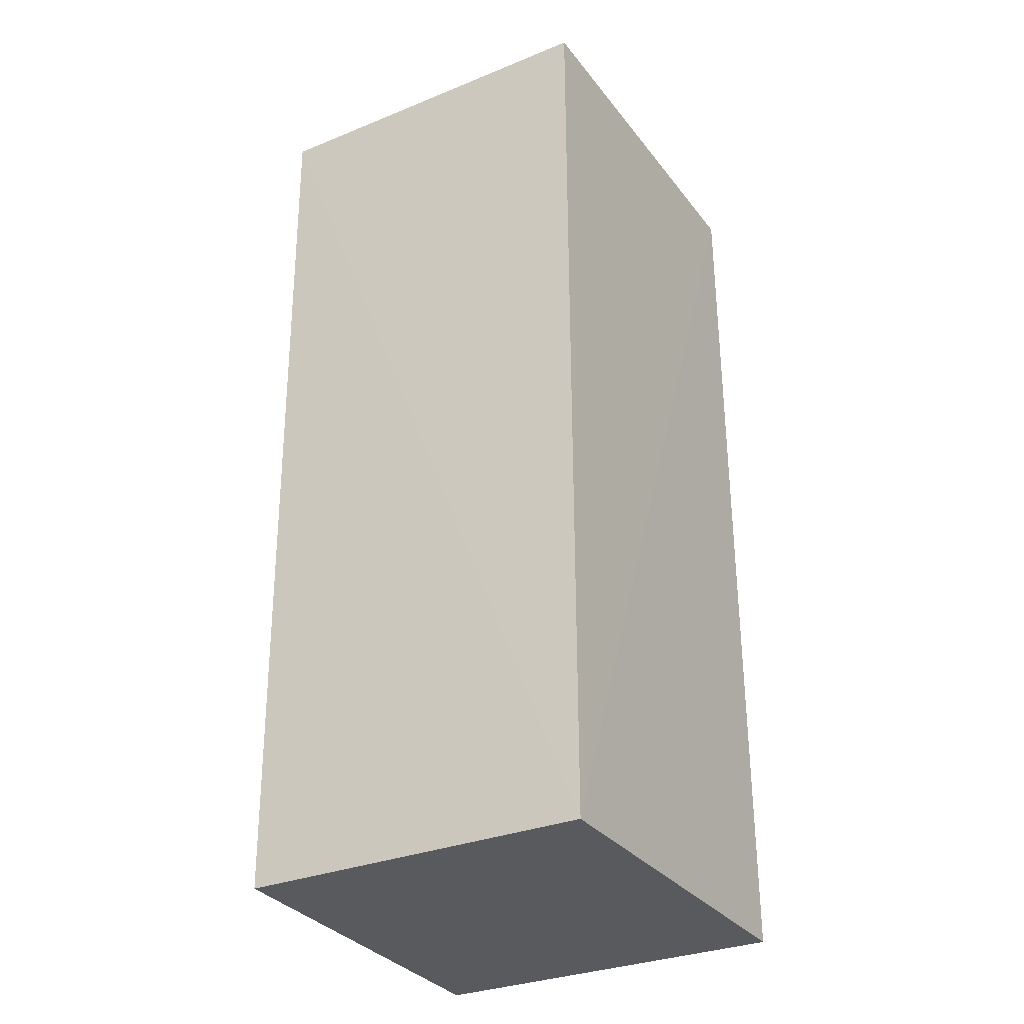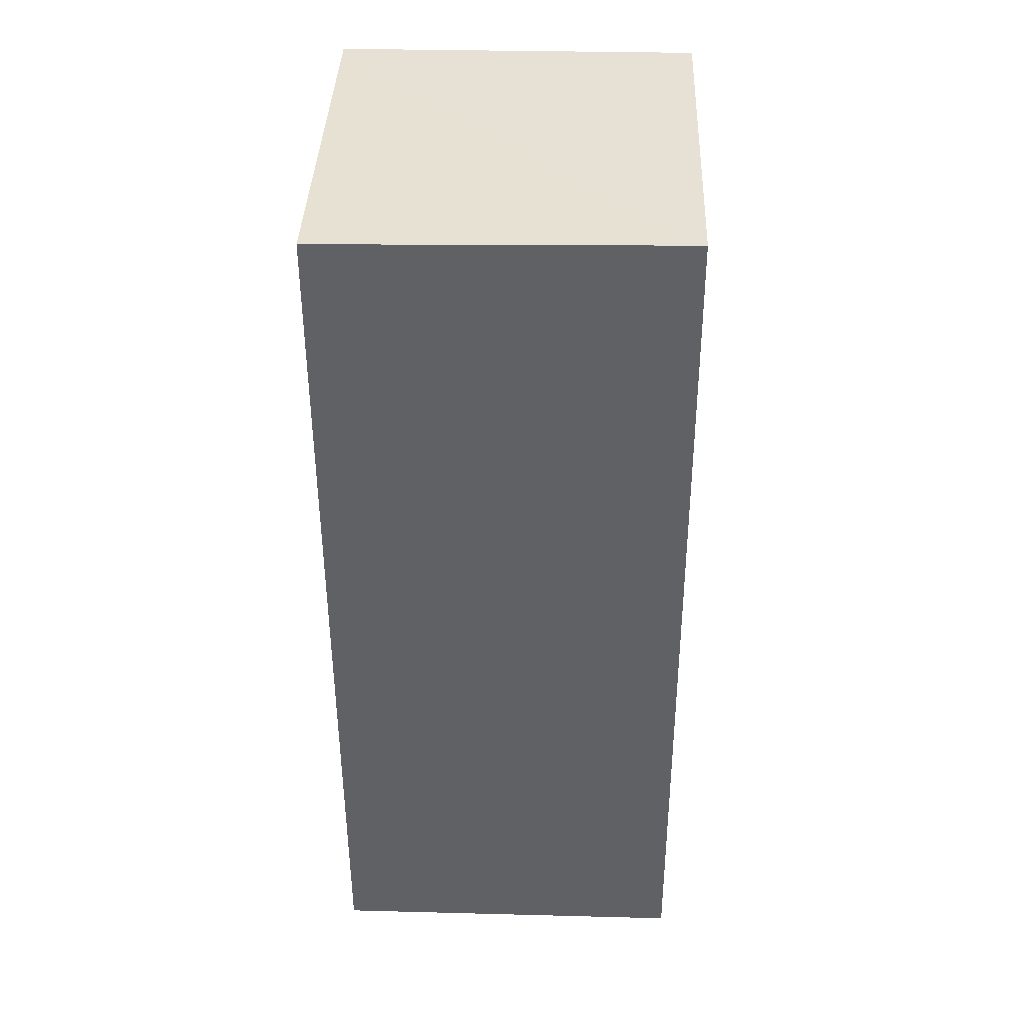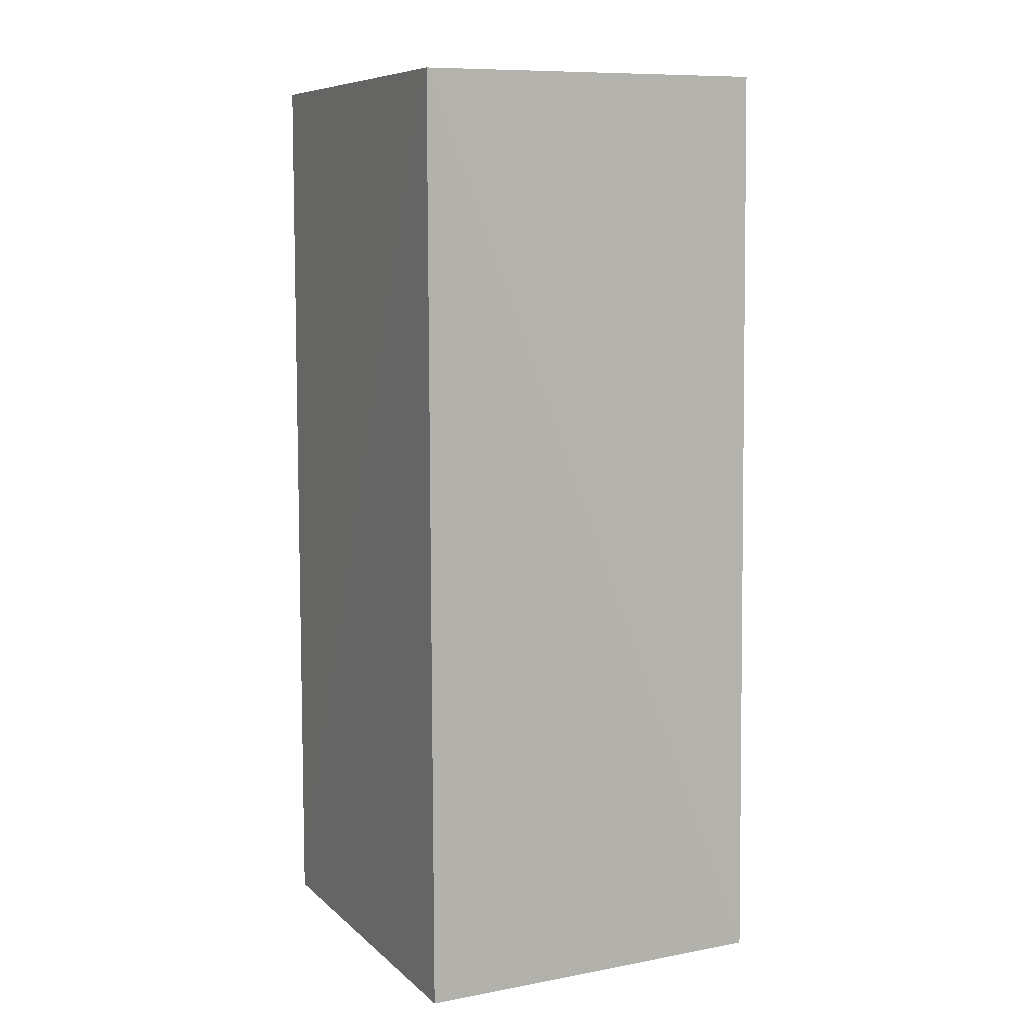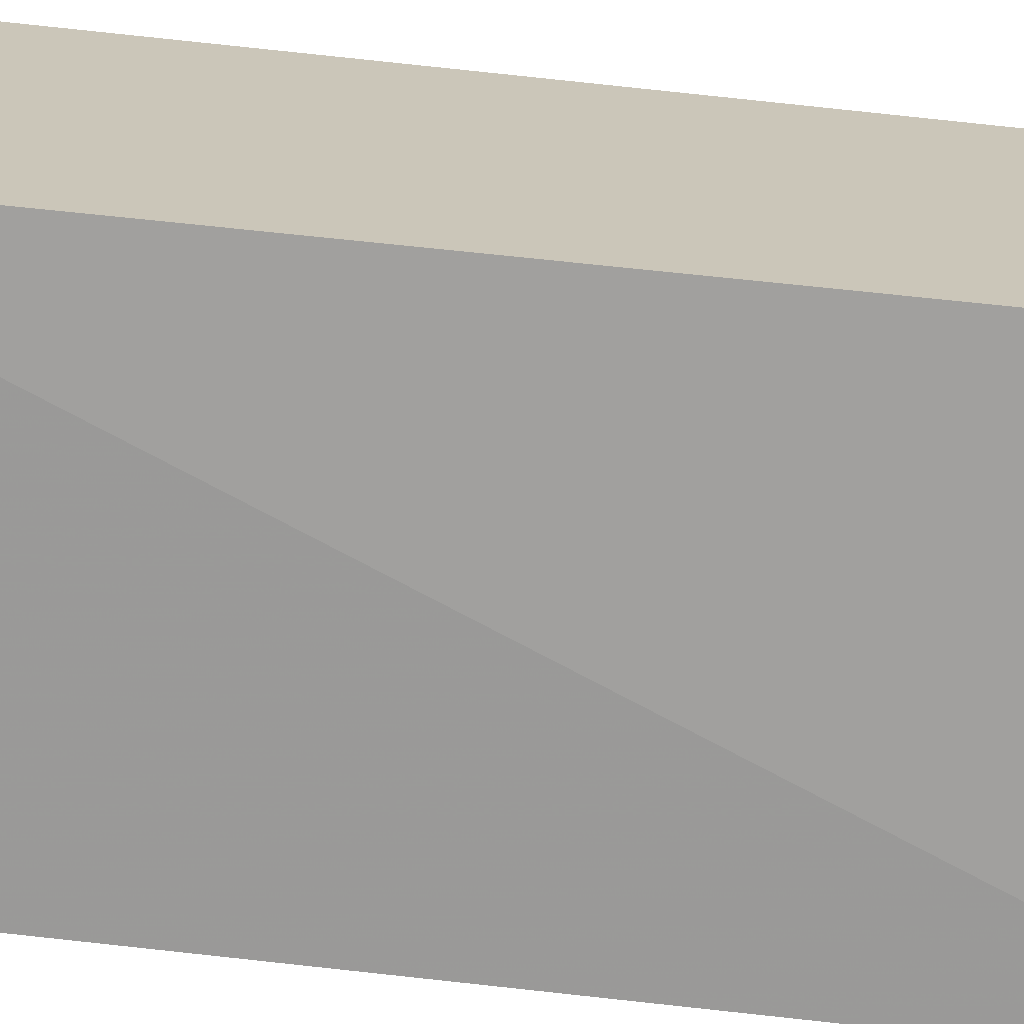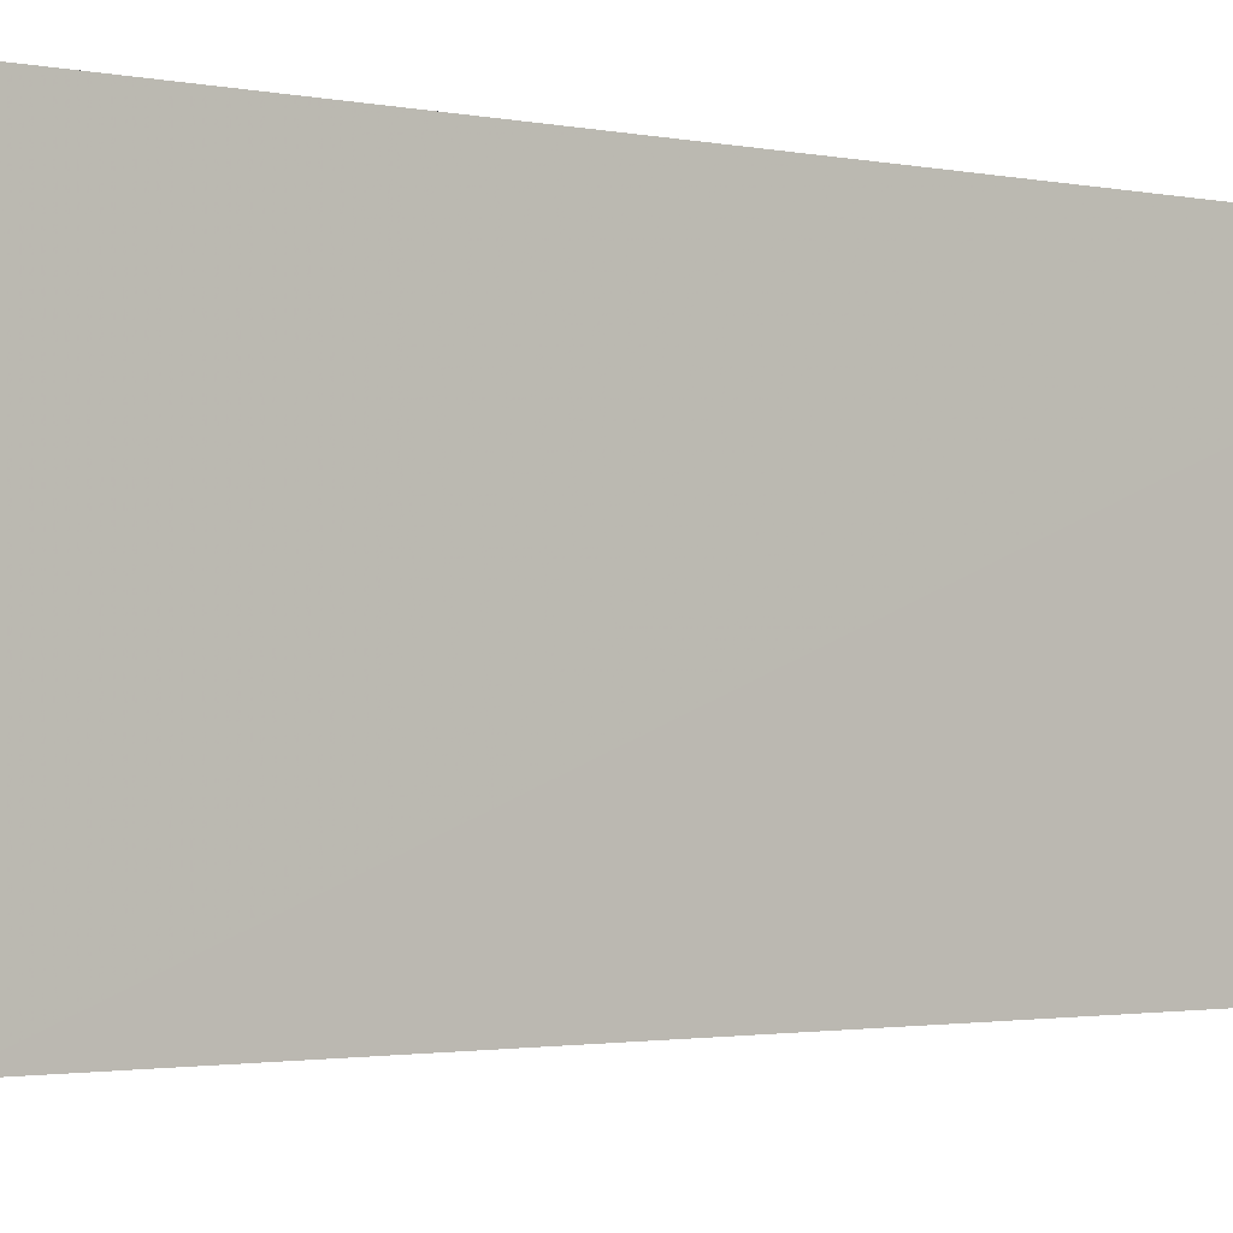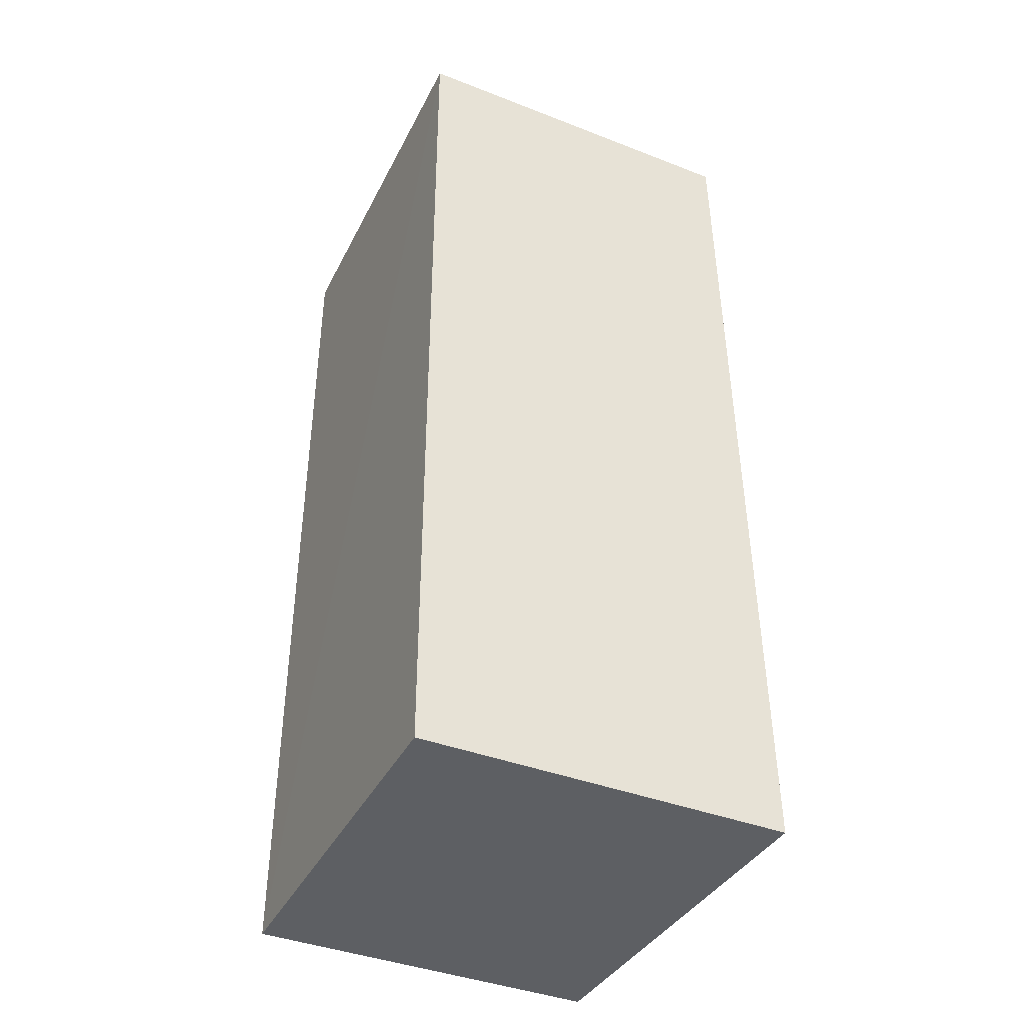
<metadata>
{"format":"obj","ext":"obj","renderer":"f3d","projection":"perspective","resolution":1024,"background":"white","views":[{"elev":-31.1,"azim":120.2,"up":"+Z"},{"elev":40.2,"azim":-88.3,"up":"+Z"},{"elev":8.8,"azim":-116.4,"up":"+Z"},{"elev":-69.6,"azim":83.8,"up":"+Y"},{"elev":-2.3,"azim":50.9,"up":"+Y"},{"elev":-40.4,"azim":-115.5,"up":"+Z"}]}
</metadata>
<code>
v -0.04514 0.02506 0.2702
v -0.04509 -0.02626 0.2703
v -0.04498 0.02528 0.138
v -0.1002 0.02557 0.138
v -0.0996 0.02558 0.2706
v -0.1003 -0.02682 0.1381
v -0.09923 -0.02583 0.2711
v -0.04499 -0.02476 0.1381
f 1 2 3
f 5 1 3
f 5 3 4
f 6 5 4
f 7 2 1
f 7 1 5
f 7 6 2
f 7 5 6
f 8 3 2
f 8 2 6
f 8 6 4
f 8 4 3

</code>
